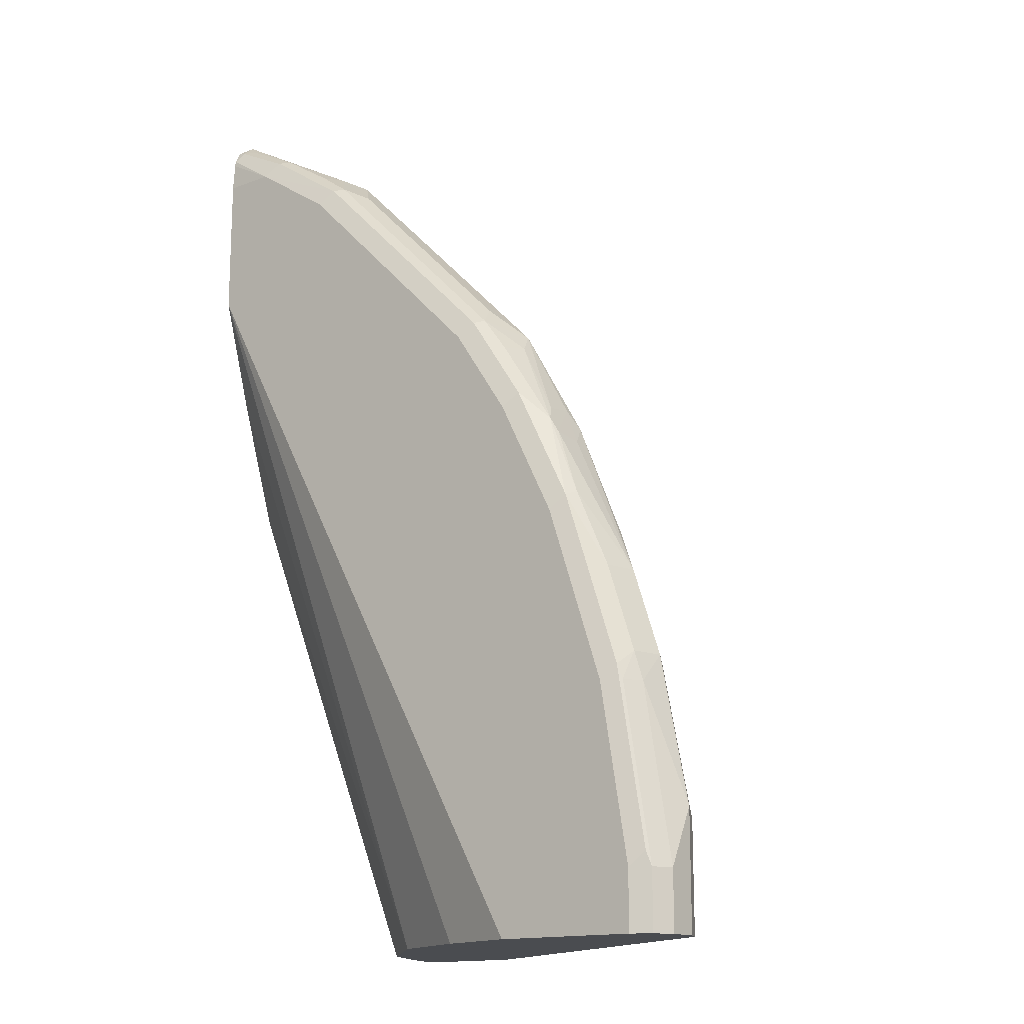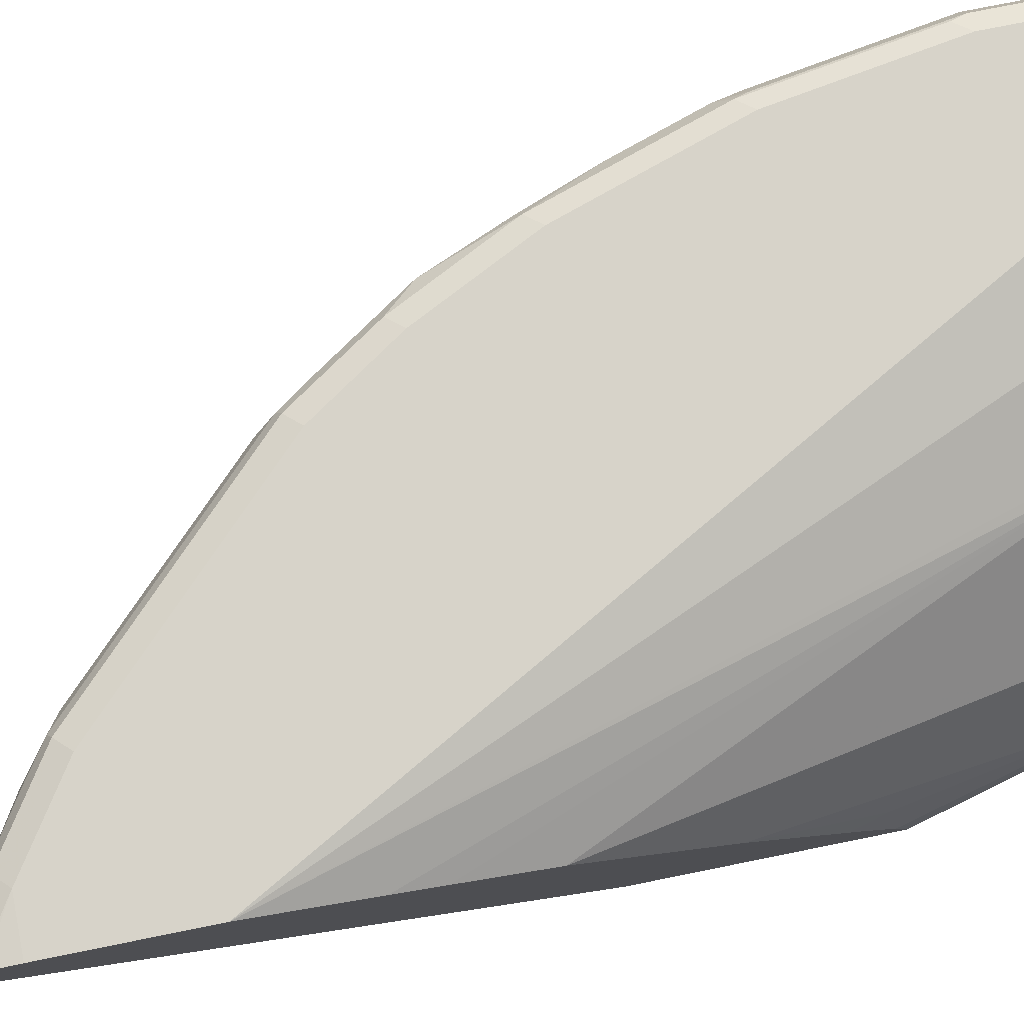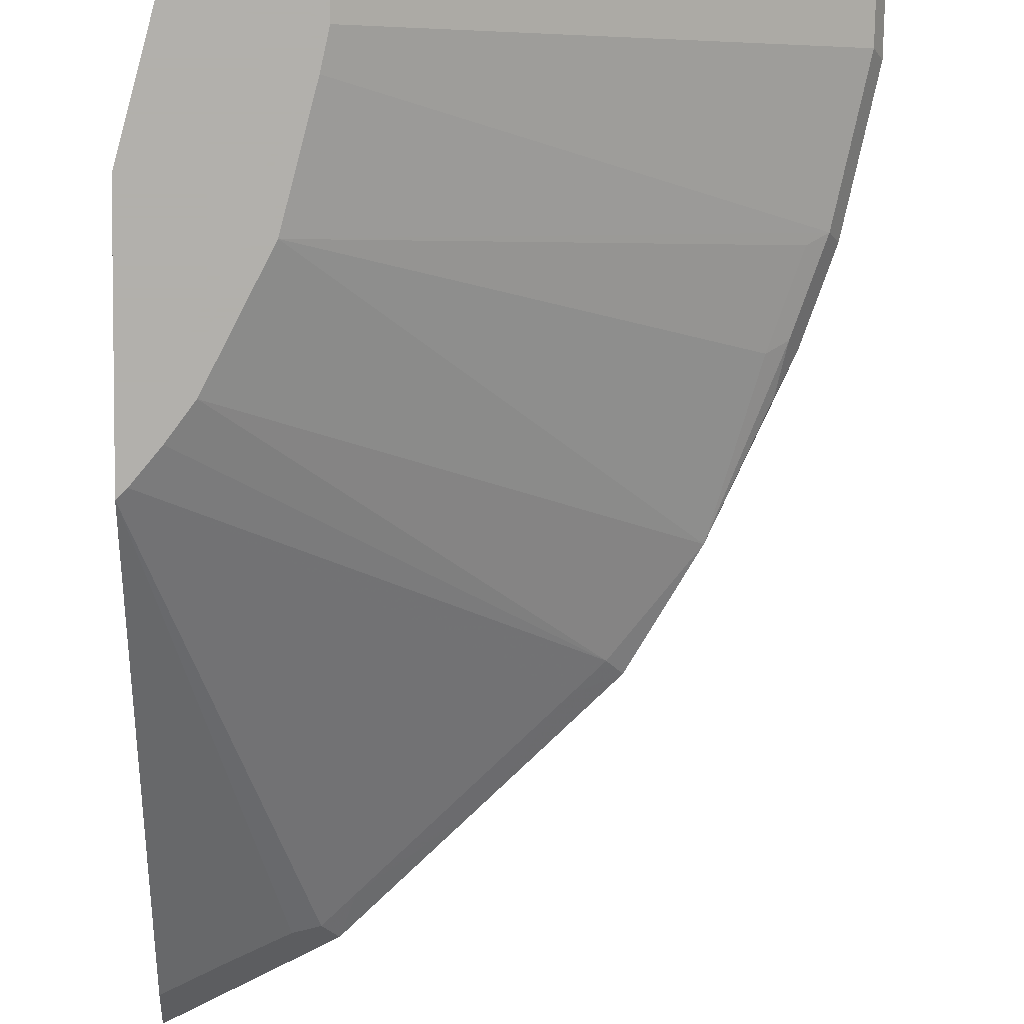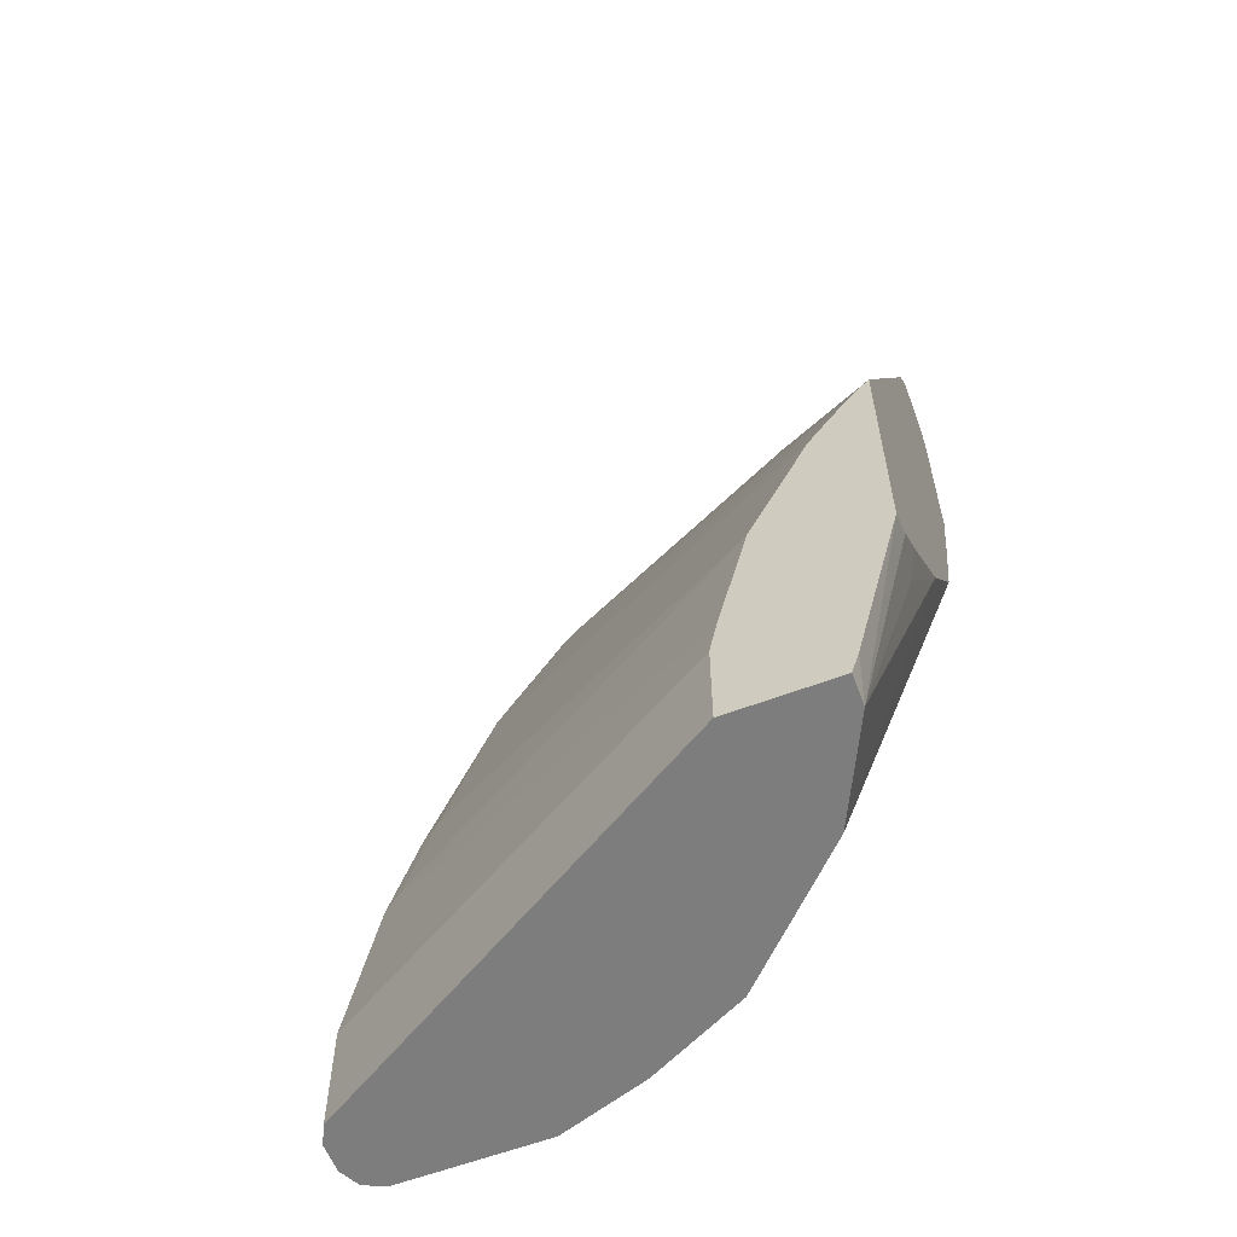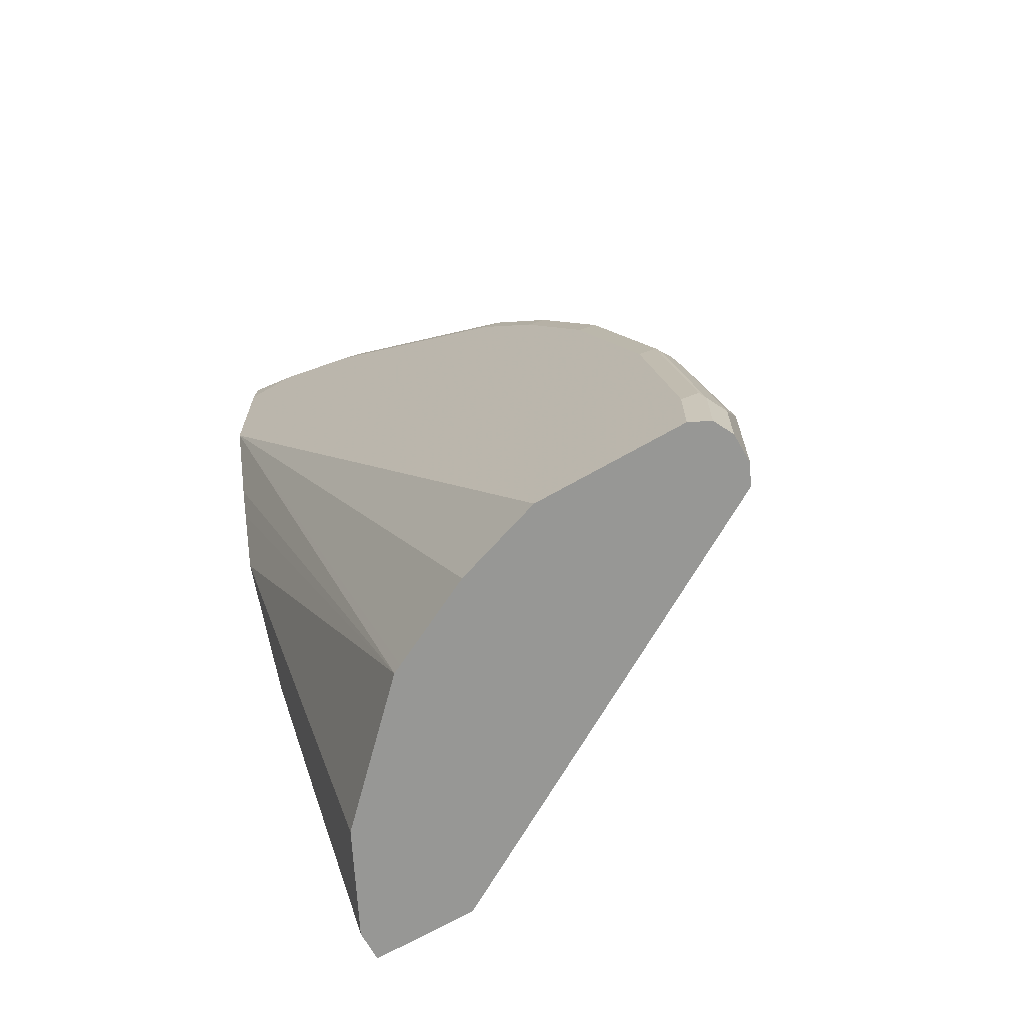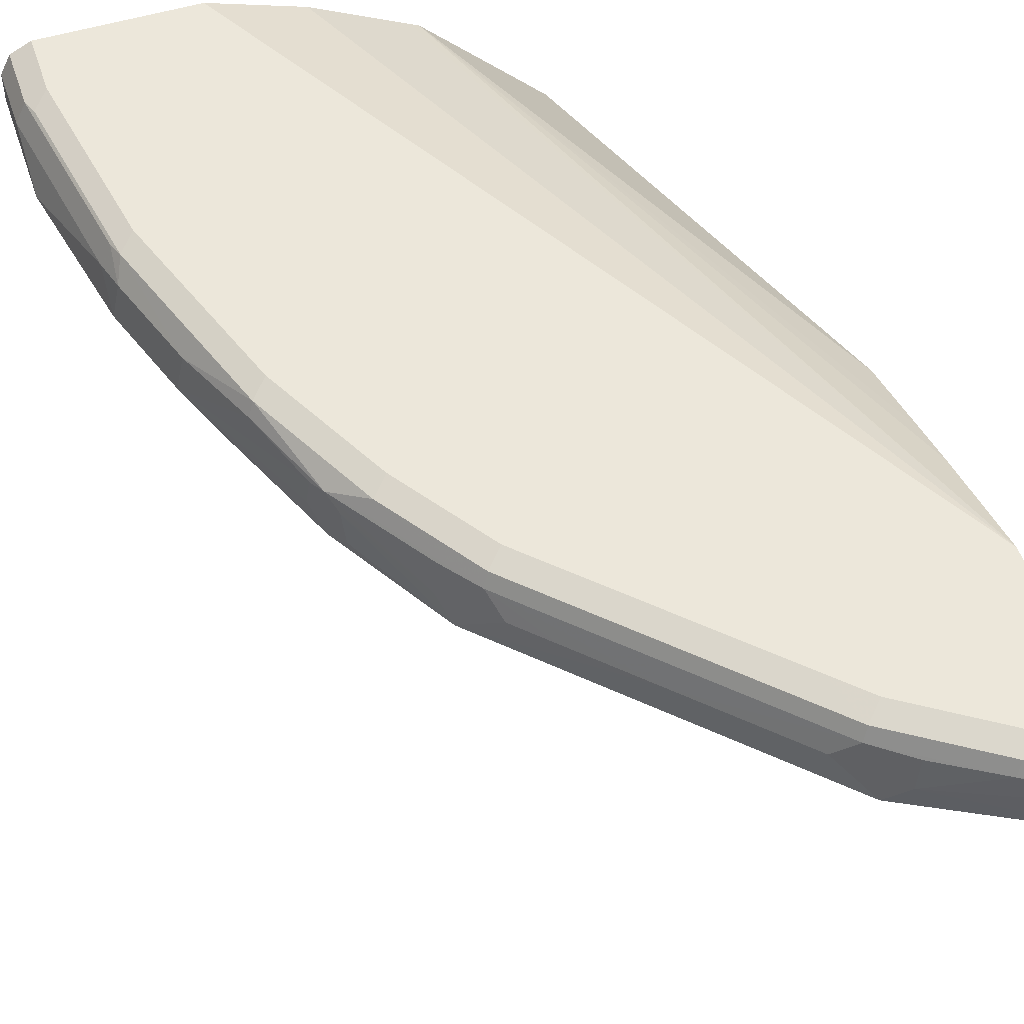
<metadata>
{"format":"obj","ext":"obj","renderer":"f3d","projection":"perspective","resolution":1024,"background":"white","views":[{"elev":-15.1,"azim":-141.9,"up":"+Z"},{"elev":76.4,"azim":78.6,"up":"+Y"},{"elev":-78.6,"azim":179.0,"up":"+Y"},{"elev":-59.2,"azim":21.4,"up":"+Z"},{"elev":-68.1,"azim":-150.1,"up":"+Z"},{"elev":52.1,"azim":-18.3,"up":"+Y"}]}
</metadata>
<code>
v -0.6116 0.7475 0.06796
v -0.6116 0.7645 0.03403
v -0.6116 0.7475 -0.0005497
v -0.6059 0.7361 0.06234
v -0.5946 0.7475 0.1529
v -0.5946 0.7645 0.1359
v -0.6059 0.7758 0.03403
v -0.6116 0.7645 -0.0005497
v -0.6059 0.7361 -0.0005497
v -0.365 0.594 0.05158
v -0.5889 0.7361 0.1473
v -0.5903 0.7666 0.1529
v -0.5776 0.7475 0.2039
v -0.5889 0.7758 0.1359
v -0.6031 0.7772 0.04248
v -0.5946 0.7814 0.03403
v -0.6059 0.7758 -0.0005497
v -0.5861 0.7772 0.1444
v -0.365 0.594 -0.0005497
v -0.3607 0.594 0.07192
v -0.3437 0.594 0.1399
v -0.5776 0.7305 0.1529
v -0.5719 0.7361 0.1982
v -0.5733 0.7666 0.2039
v -0.5663 0.7418 0.2265
v -0.5351 0.739 0.2973
v -0.5408 0.7503 0.286
v -0.5394 0.7666 0.2888
v -0.5549 0.7701 0.2492
v -0.5776 0.7814 0.1359
v -0.5946 0.7814 -0.0005497
v -0.5691 0.7772 0.1954
v -0.3055 0.594 -0.0005497
v -0.3098 0.594 0.2078
v -0.5606 0.7305 0.2039
v -0.5521 0.7772 0.2464
v -0.5294 0.7446 0.3086
v -0.4898 0.7333 0.3539
v -0.4983 0.7418 0.3624
v -0.5309 0.7623 0.3058
v -0.5351 0.7687 0.2973
v -0.5436 0.7814 0.2378
v -0.5096 0.7814 -0.0005497
v -0.3058 0.6116 -0.0005497
v -0.3013 0.594 0.01246
v -0.2955 0.594 0.2276
v -0.5351 0.7772 0.2803
v -0.4728 0.7333 0.3709
v -0.2803 0.594 0.2464
v -0.4304 0.7418 0.4304
v -0.4304 0.7588 0.4304
v -0.4643 0.7588 0.3964
v -0.4813 0.7588 0.3794
v -0.487 0.7701 0.3681
v -0.504 0.7531 0.351
v -0.5011 0.7687 0.3482
v -0.5209 0.7701 0.3171
v -0.5181 0.7772 0.3143
v -0.5096 0.7814 0.3058
v -0.4587 0.7645 -0.0005497
v -0.2749 0.7814 0.4247
v -0.2803 0.6371 0.1274
v -0.2749 0.6263 0.1382
v -0.2749 0.6093 0.1213
v -0.2749 0.594 0.114
v -0.3061 0.6122 -0.0005497
v -0.2749 0.6826 0.2008
v -0.3879 0.7333 0.4558
v -0.2749 0.594 0.2518
v -0.3709 0.7333 0.4728
v -0.3624 0.7418 0.4983
v -0.4361 0.7701 0.419
v -0.3794 0.7588 0.4813
v -0.3681 0.7701 0.487
v -0.4841 0.7772 0.3652
v -0.4757 0.7814 0.3567
v -0.4473 0.7588 -0.0005497
v -0.2749 0.7814 0.5096
v -0.2749 0.7617 0.3595
v -0.4021 0.7361 -0.0005497
v -0.4071 0.7387 -0.0005497
v -0.2749 0.6344 0.1471
v -0.3114 0.6229 -0.0005497
v -0.2749 0.7363 0.283
v -0.3146 0.6292 -0.0005497
v -0.3316 0.6632 -0.0005497
v -0.3341 0.6682 -0.0005497
v -0.2749 0.7311 0.526
v -0.3058 0.7305 0.5096
v -0.3398 0.7305 0.4926
v -0.3539 0.7333 0.4898
v -0.3285 0.7418 0.5153
v -0.2749 0.7444 0.5459
v -0.2749 0.7449 0.5462
v -0.3511 0.7531 0.504
v -0.4332 0.7772 0.4162
v -0.3483 0.7687 0.5011
v -0.3171 0.7701 0.5209
v -0.3653 0.7772 0.4842
v -0.4417 0.7814 0.3907
v -0.3058 0.7814 0.5096
v -0.2749 0.7803 0.5266
v -0.2749 0.7533 0.3339
v -0.3851 0.7192 -0.0005497
v -0.3511 0.6852 -0.0005497
v -0.2749 0.7645 0.5451
v -0.2831 0.7701 0.5379
v -0.3143 0.7772 0.5181
v -0.3568 0.7814 0.4756
v -0.3738 0.7814 0.4587
v -0.2803 0.7772 0.5351
v -0.2749 0.7799 0.5297
v -0.2749 0.7763 0.5369
f 60 61 77
f 58 76 59
f 58 75 76
f 54 96 75
f 54 75 58
f 54 56 55
f 54 58 57
f 52 54 53
f 61 78 102
f 54 72 96
f 61 102 112
f 61 65 64
f 61 113 106
f 61 106 94
f 61 94 93
f 61 93 88
f 61 88 69
f 61 69 65
f 61 64 63
f 61 63 82
f 61 82 67
f 61 67 84
f 61 84 103
f 51 74 72
f 61 112 113
f 51 73 74
f 39 54 55
f 51 54 52
f 61 103 79
f 39 55 40
f 40 55 41
f 41 55 56
f 41 56 54
f 41 54 57
f 41 57 58
f 111 113 112
f 42 47 59
f 43 61 60
f 44 62 63
f 51 71 73
f 44 63 64
f 44 65 45
f 44 66 67
f 44 67 62
f 47 58 59
f 48 68 50
f 48 49 69
f 48 69 68
f 50 68 70
f 50 70 71
f 50 71 51
f 51 72 54
f 44 64 65
f 61 79 80
f 84 87 105
f 61 81 77
f 75 96 100
f 78 101 102
f 79 103 80
f 80 103 84
f 80 84 104
f 84 105 104
f 88 93 89
f 89 93 92
f 94 106 95
f 95 106 98
f 95 98 97
f 75 100 76
f 96 99 110
f 98 106 107
f 98 107 111
f 98 111 108
f 99 108 101
f 99 101 109
f 99 109 110
f 101 108 111
f 101 111 112
f 101 112 102
f 106 113 111
f 106 111 107
f 96 110 100
f 61 80 81
f 74 108 99
f 74 97 98
f 62 82 63
f 62 67 82
f 66 83 67
f 67 83 85
f 67 85 86
f 67 86 87
f 67 87 84
f 68 69 70
f 69 88 89
f 69 89 90
f 69 90 91
f 74 98 108
f 69 91 70
f 71 91 90
f 71 90 89
f 71 89 92
f 71 92 93
f 71 93 94
f 71 94 95
f 71 95 74
f 71 74 73
f 72 74 99
f 72 99 96
f 74 95 97
f 70 91 71
f 39 53 54
f 41 58 47
f 39 51 52
f 3 44 33
f 3 33 19
f 3 19 9
f 4 9 19
f 4 10 11
f 5 12 6
f 5 11 13
f 5 13 24
f 5 24 12
f 6 12 14
f 7 15 16
f 3 66 44
f 7 16 31
f 7 14 18
f 7 18 15
f 10 20 11
f 10 19 33
f 10 33 45
f 10 45 65
f 10 65 69
f 10 69 49
f 10 49 46
f 10 46 34
f 10 34 21
f 7 31 17
f 10 21 20
f 3 83 66
f 3 86 85
f 39 52 53
f 1 2 8
f 1 8 3
f 1 3 9
f 1 9 4
f 1 4 11
f 1 11 5
f 1 5 6
f 1 6 2
f 2 7 17
f 2 17 8
f 3 85 83
f 2 6 14
f 3 8 17
f 3 17 31
f 3 31 43
f 3 43 60
f 3 60 77
f 3 77 81
f 3 81 80
f 3 80 104
f 3 104 105
f 3 105 87
f 3 87 86
f 2 14 7
f 11 20 21
f 4 19 10
f 11 22 23
f 23 35 26
f 23 26 25
f 24 29 36
f 24 36 32
f 26 37 27
f 26 34 38
f 26 38 39
f 26 39 37
f 27 37 28
f 28 37 40
f 28 40 41
f 28 41 29
f 29 41 36
f 30 32 42
f 32 36 42
f 33 44 45
f 34 46 38
f 36 41 47
f 36 47 42
f 37 39 40
f 11 21 22
f 38 46 49
f 38 49 48
f 39 48 50
f 39 50 51
f 22 35 23
f 21 35 22
f 38 48 39
f 21 34 26
f 11 23 13
f 21 26 35
f 12 18 14
f 13 23 25
f 13 25 26
f 13 26 27
f 13 27 28
f 13 28 29
f 13 29 24
f 15 18 30
f 15 30 16
f 16 30 42
f 12 24 18
f 16 59 76
f 16 42 59
f 18 32 30
f 18 24 32
f 16 61 43
f 16 78 61
f 16 43 31
f 16 109 101
f 16 110 109
f 16 100 110
f 16 76 100
f 16 101 78

</code>
